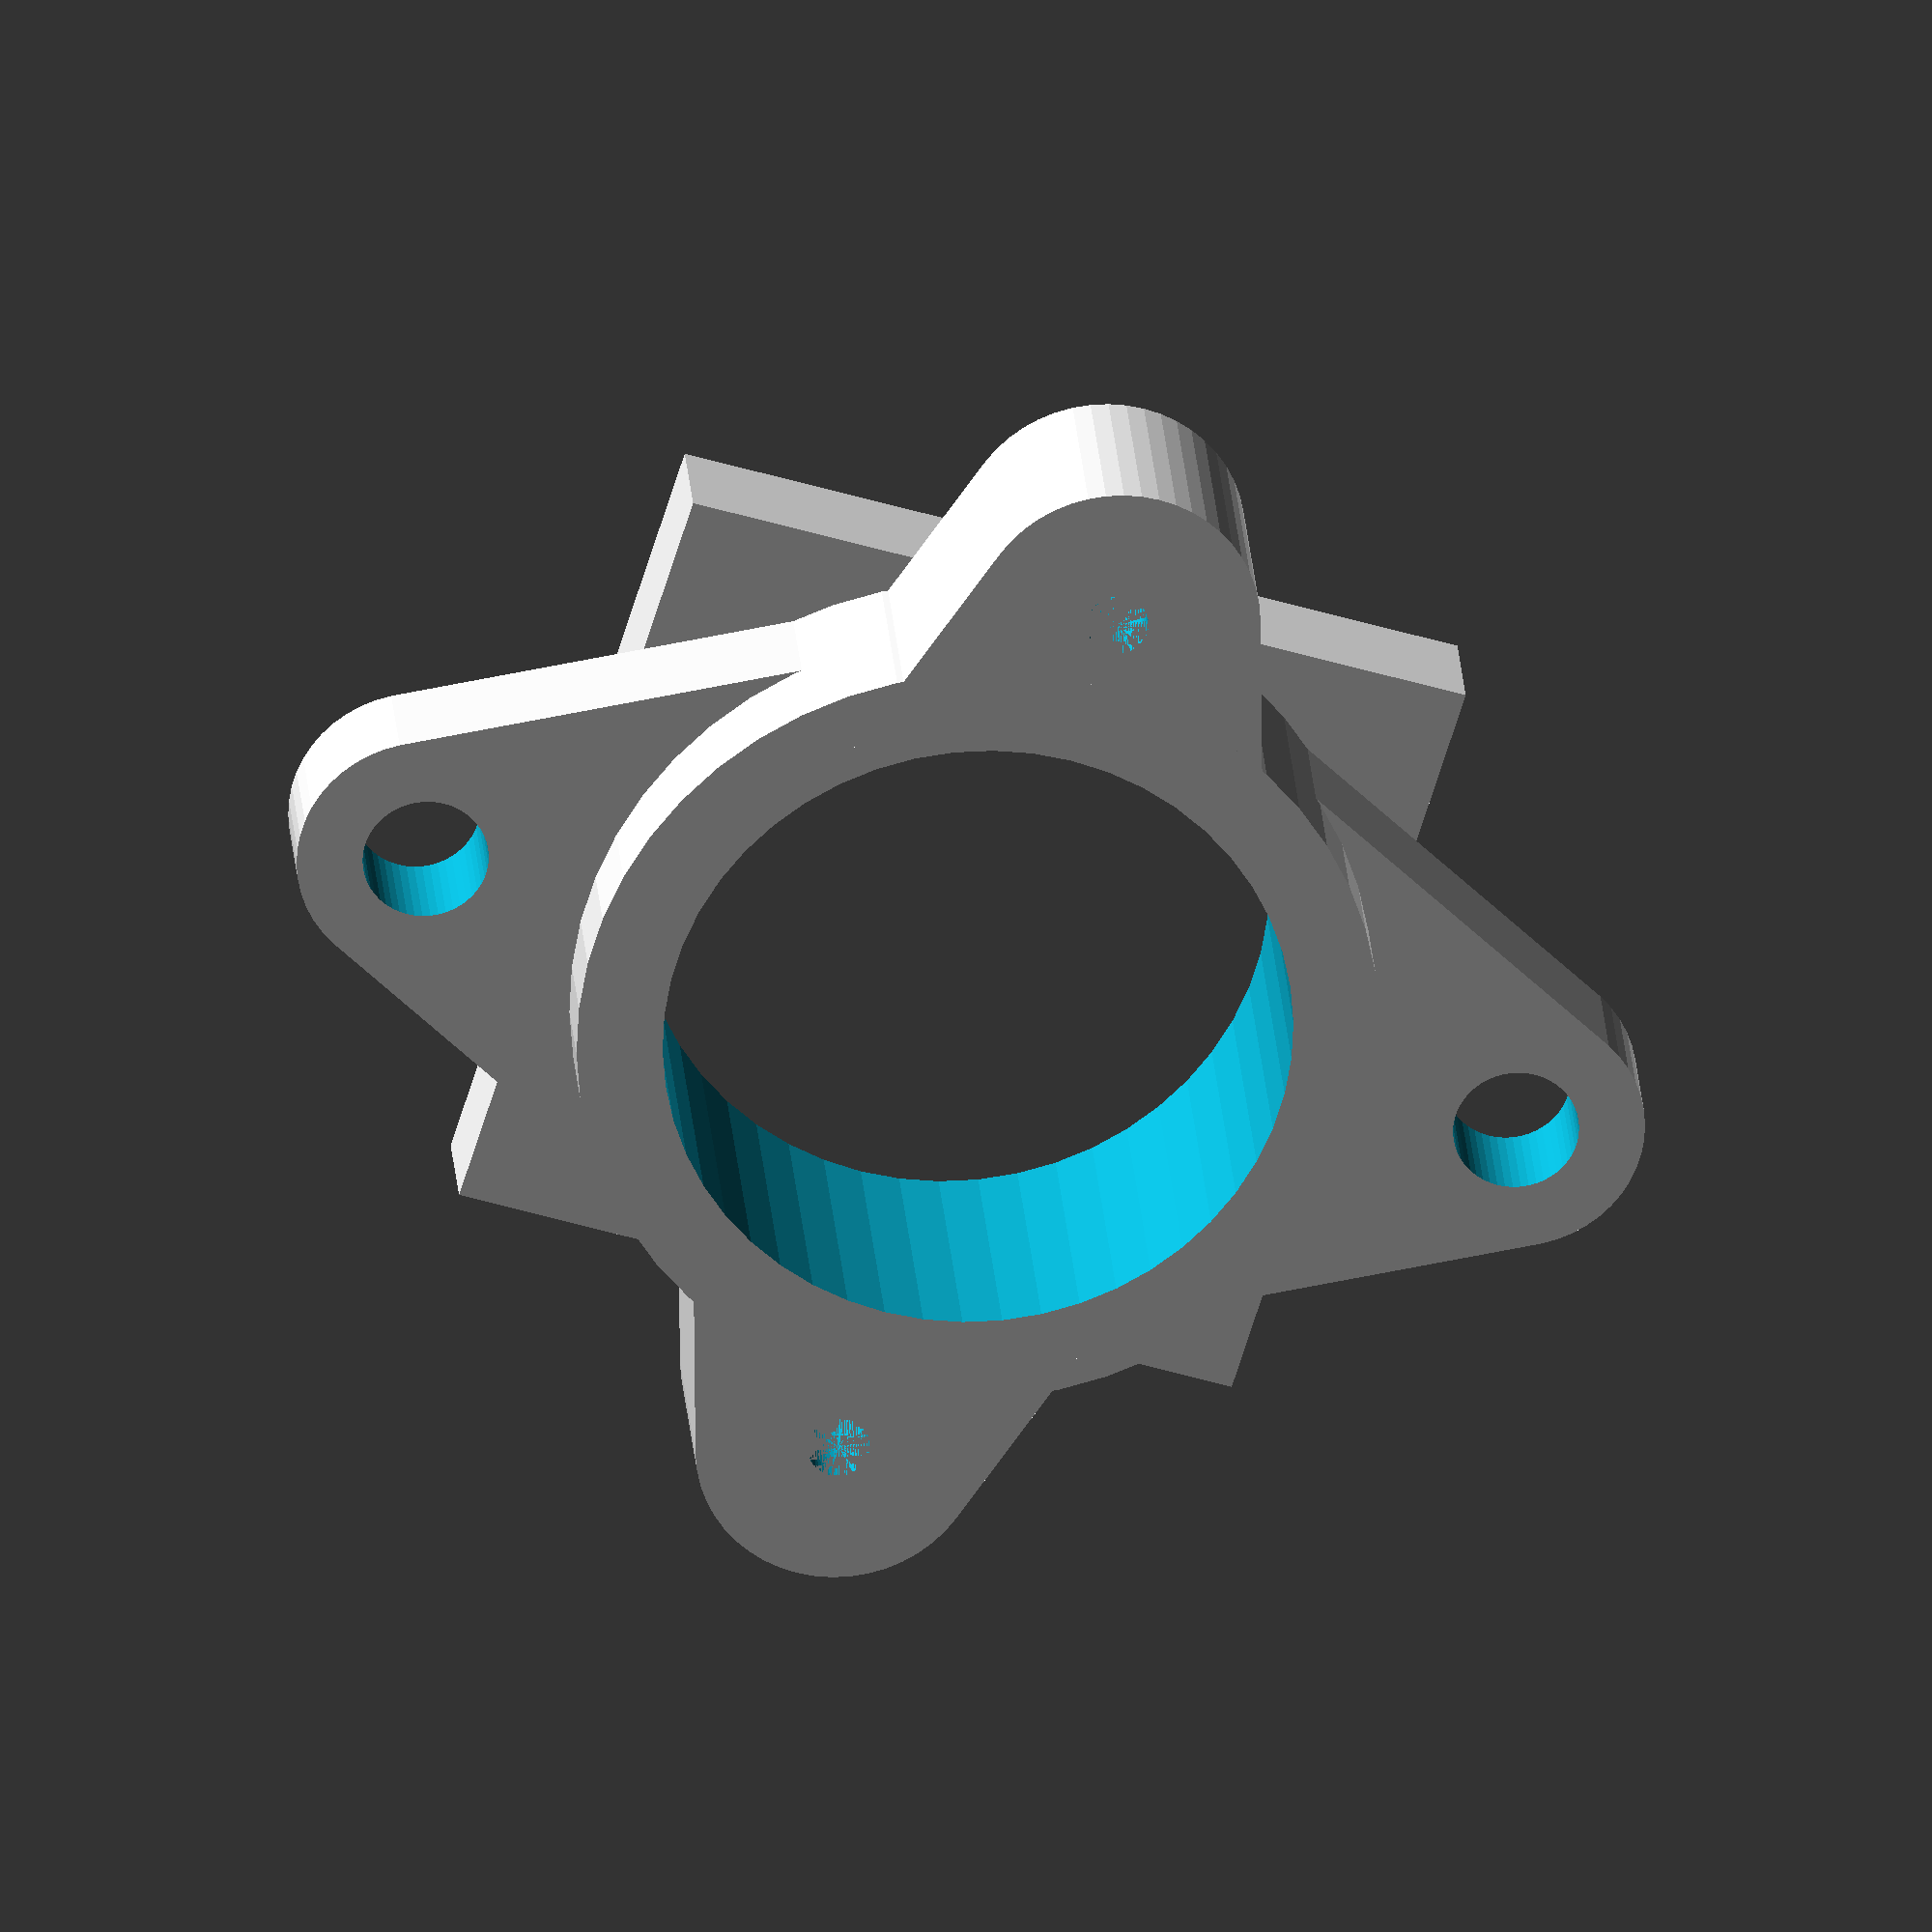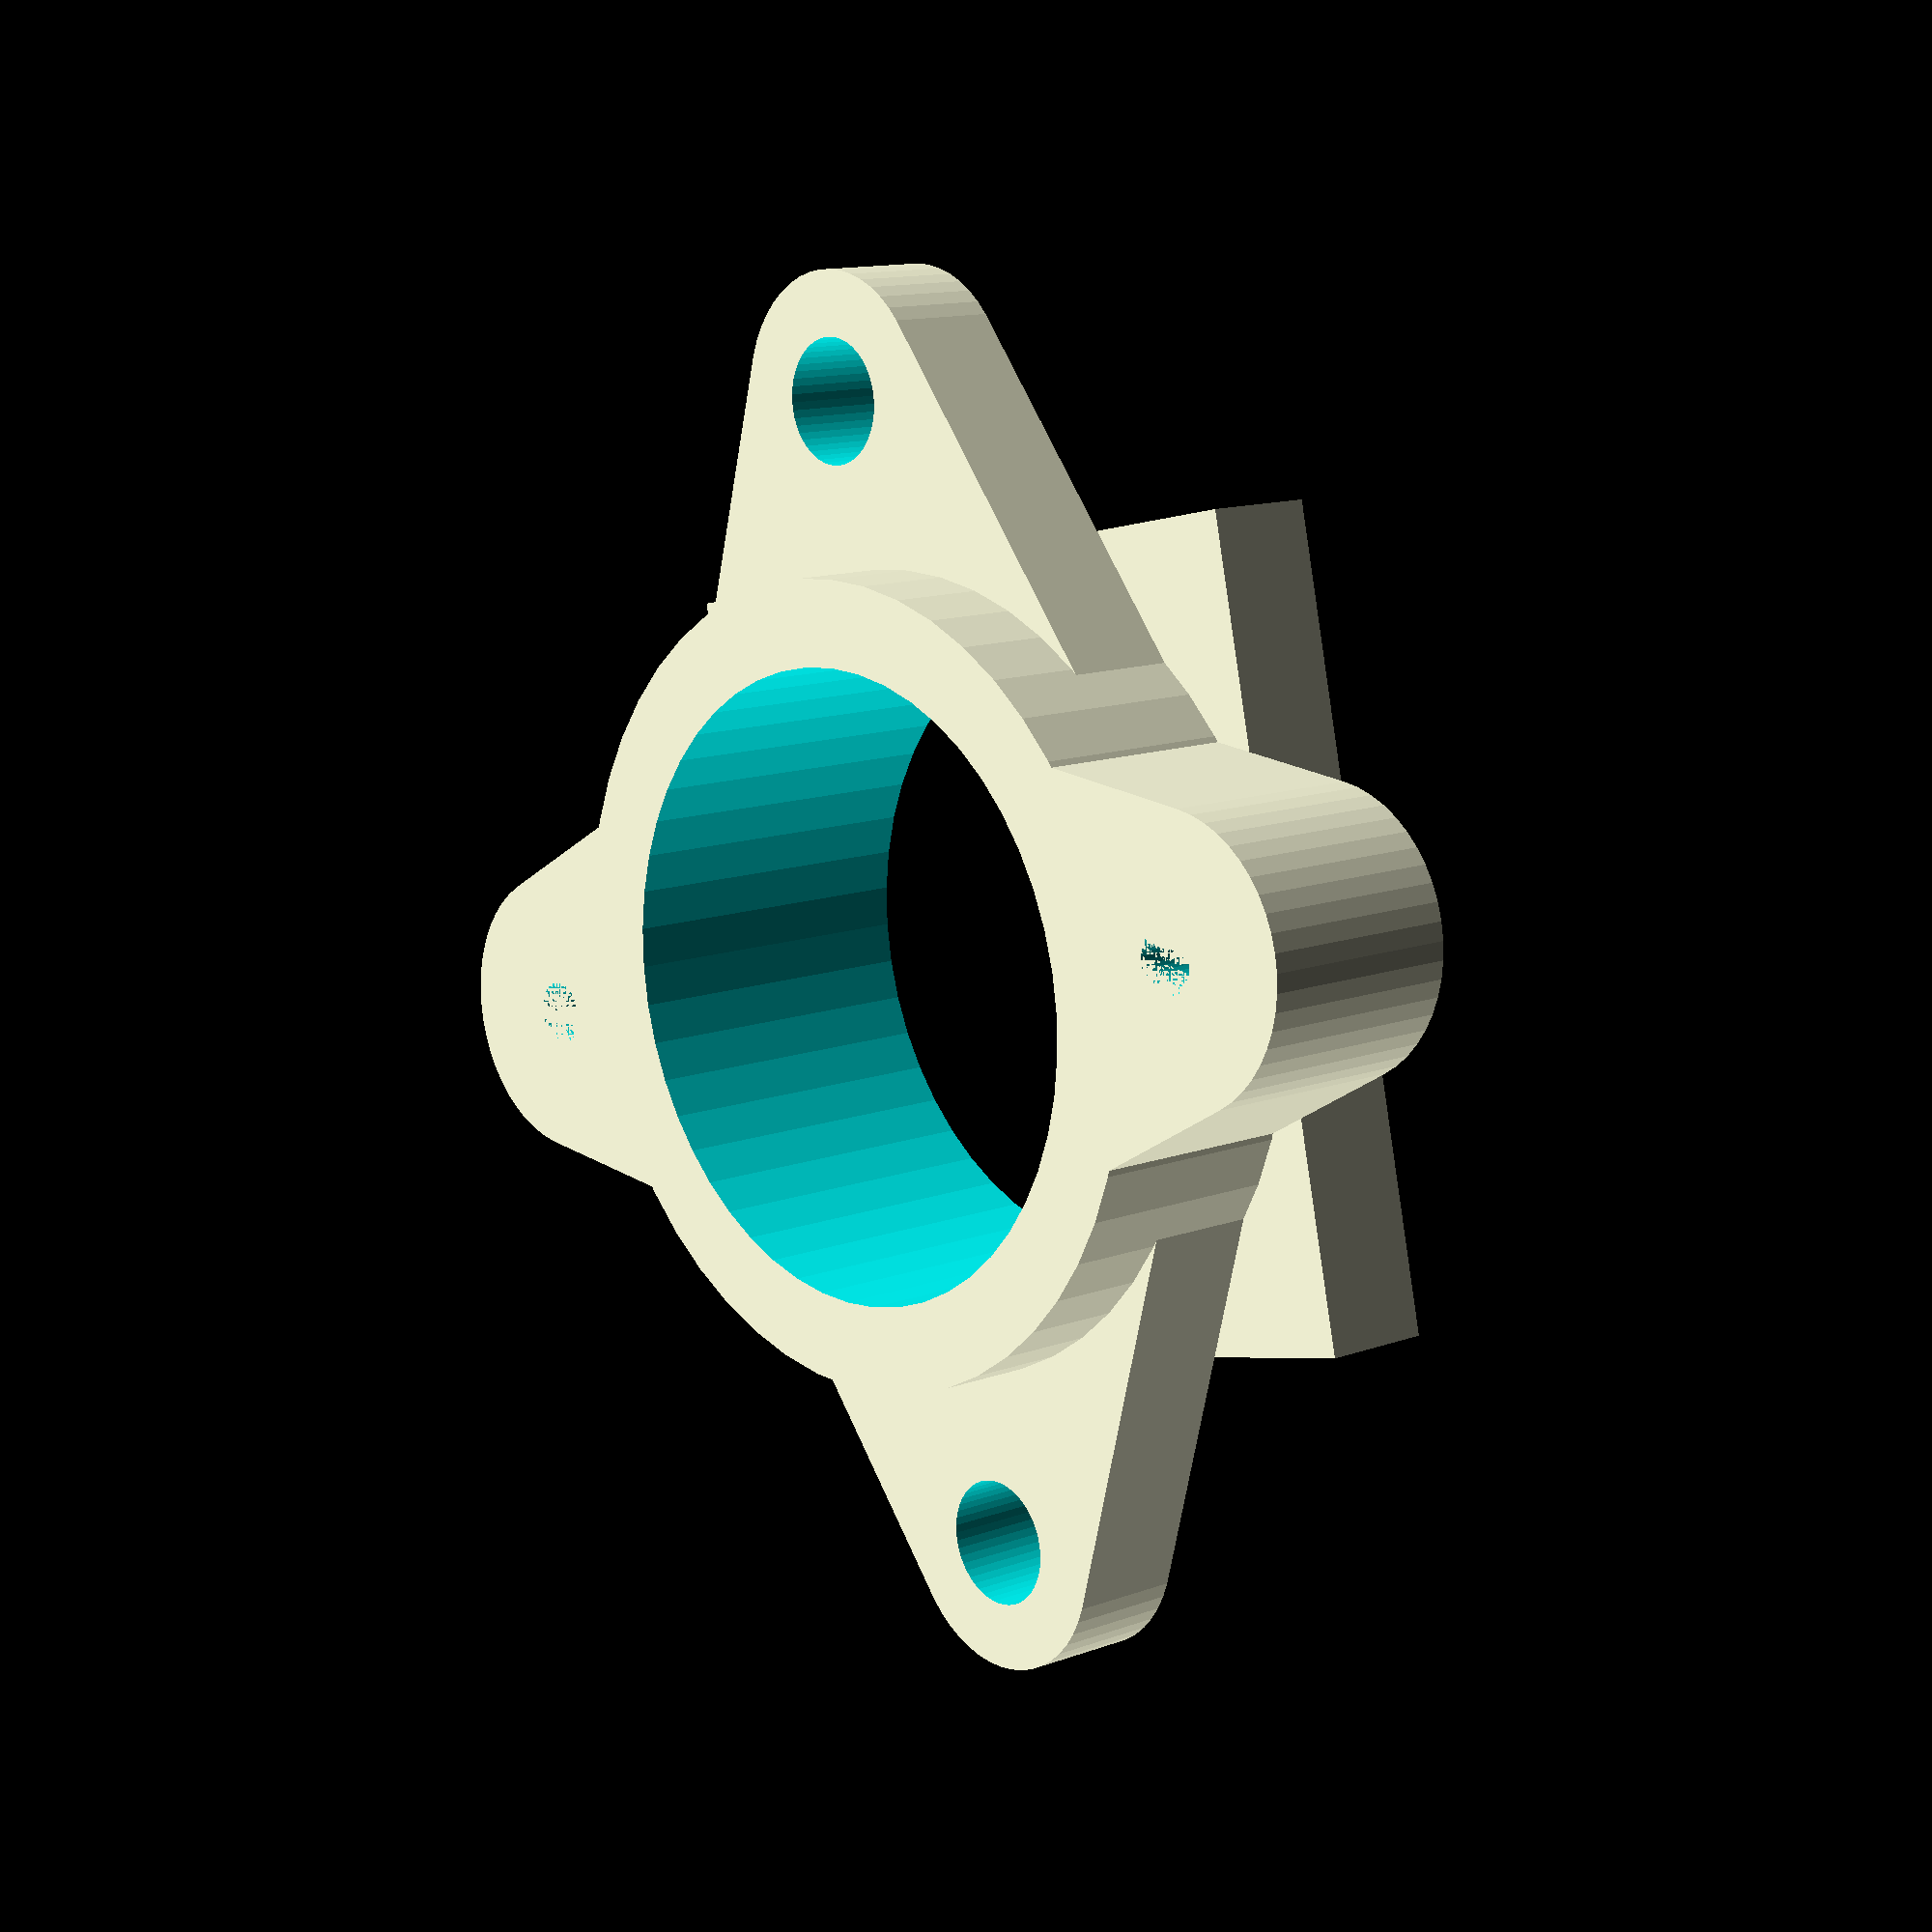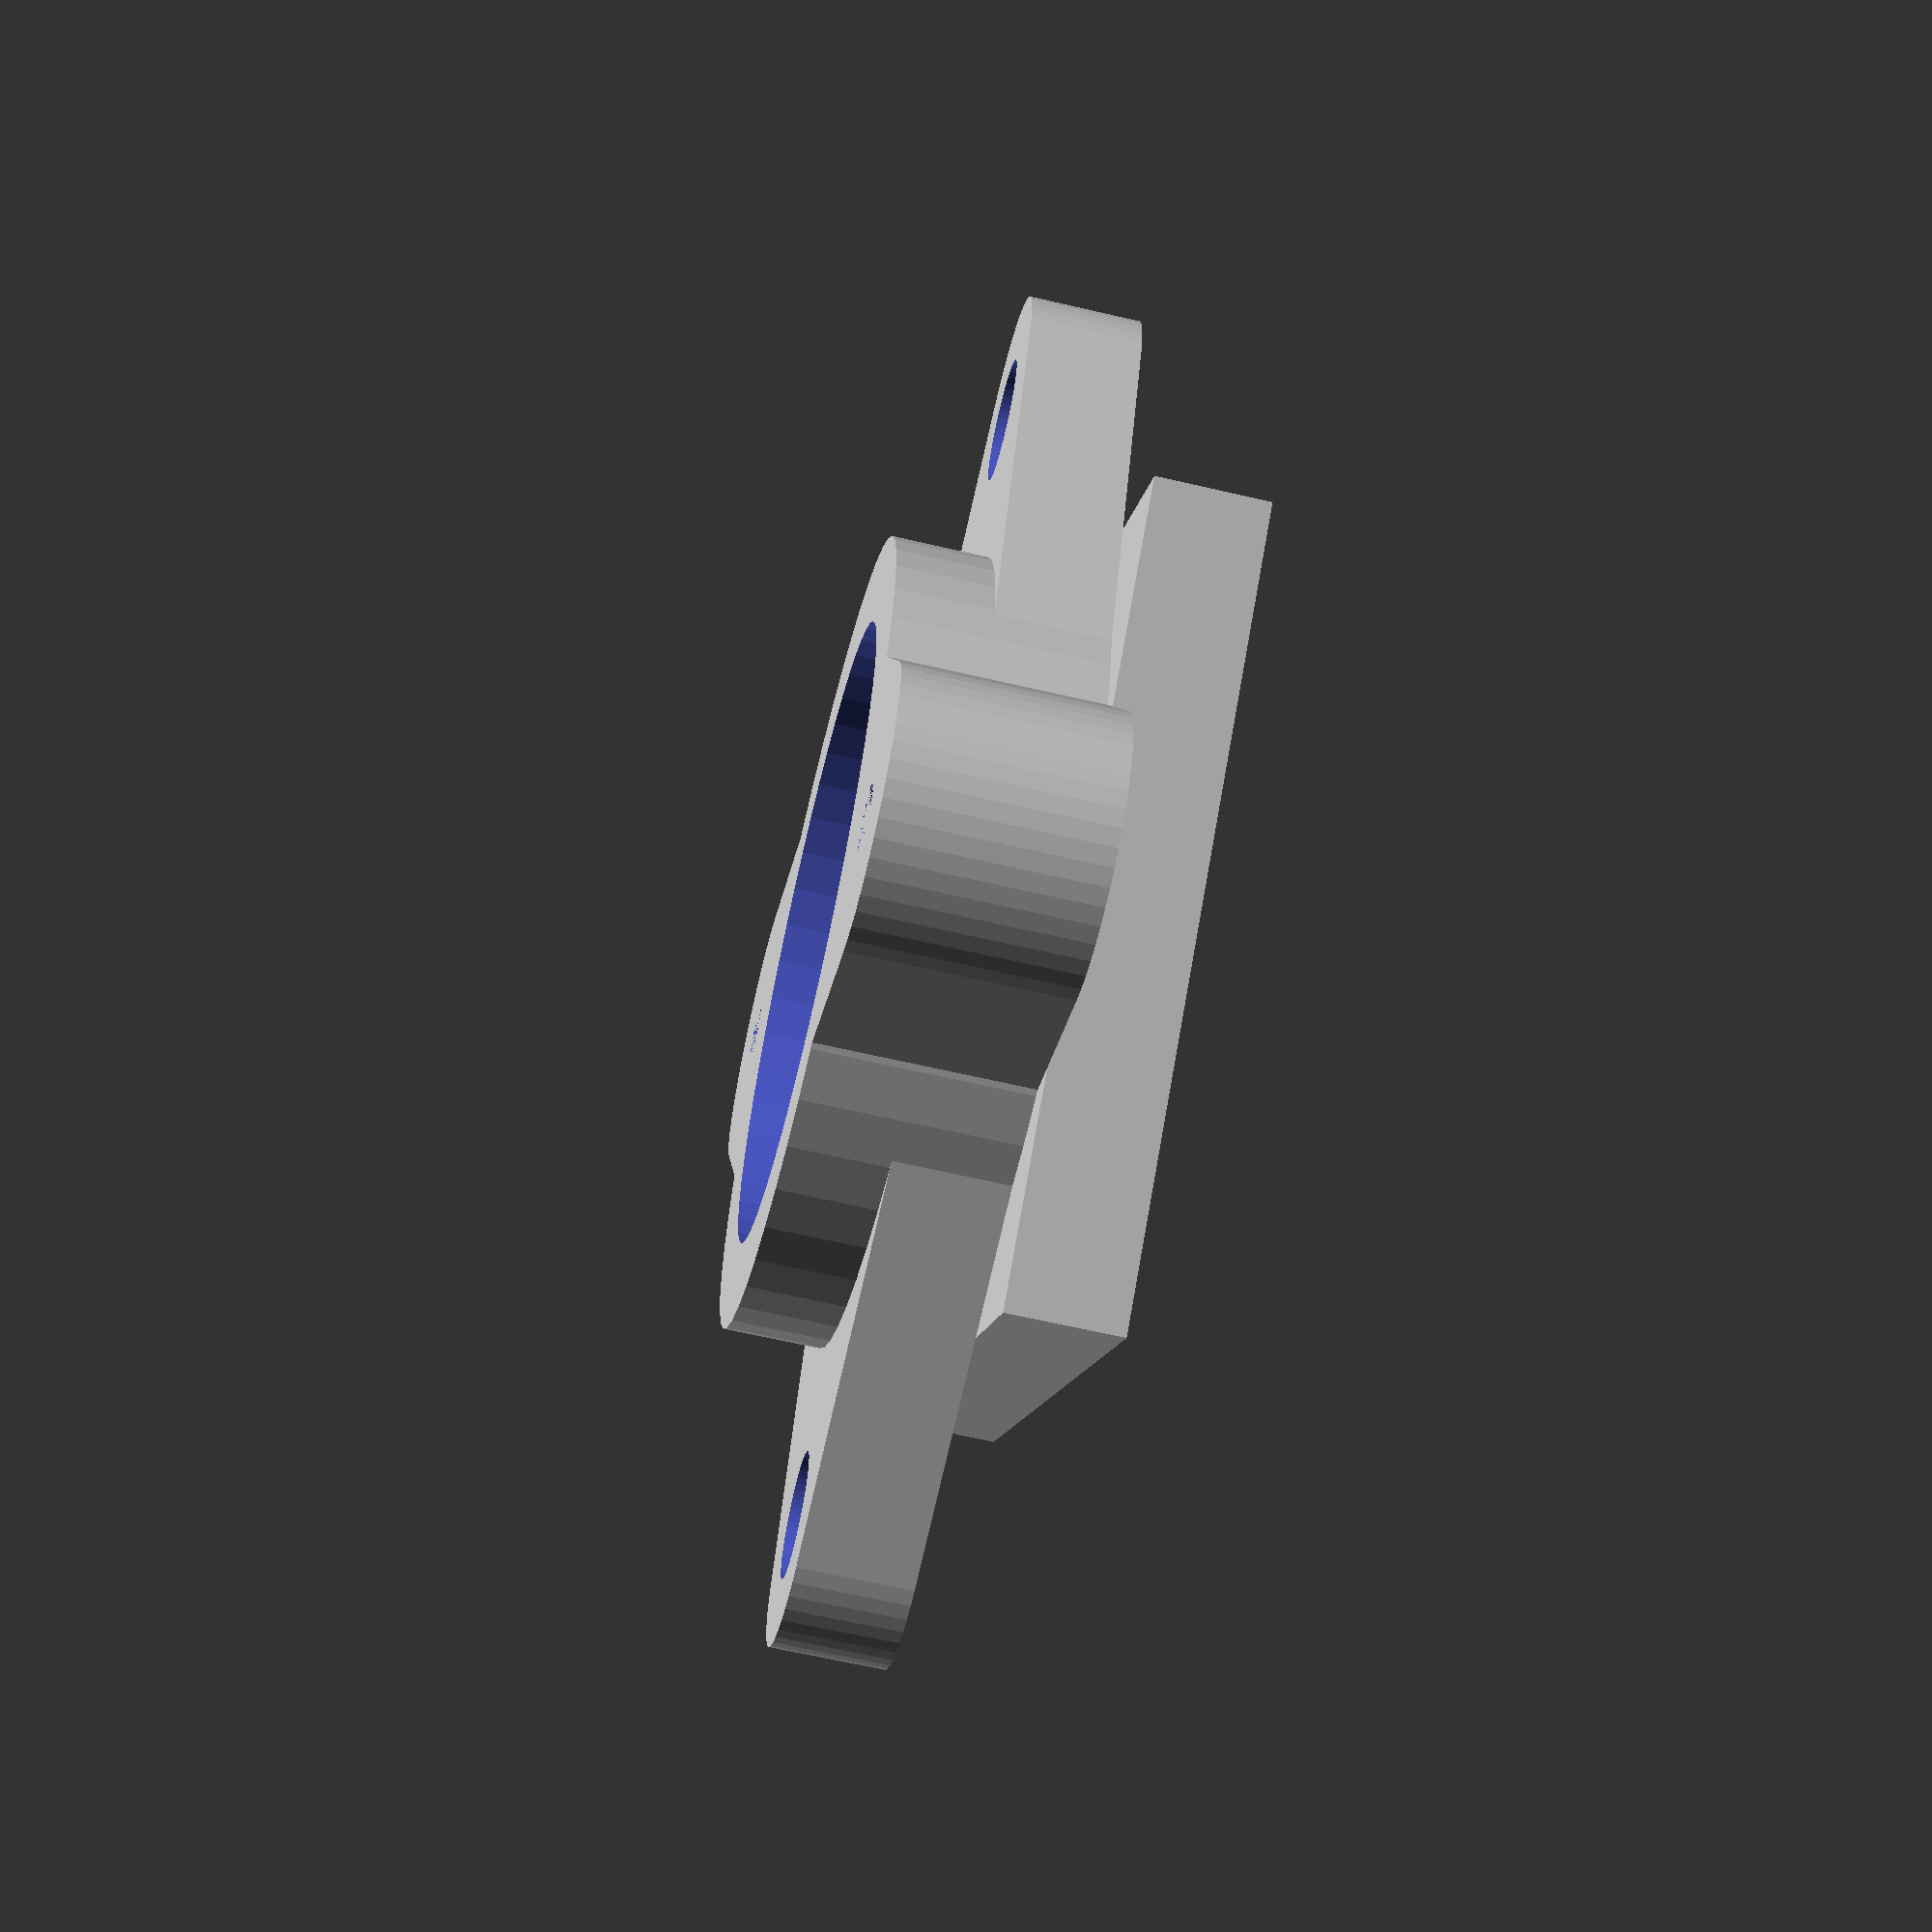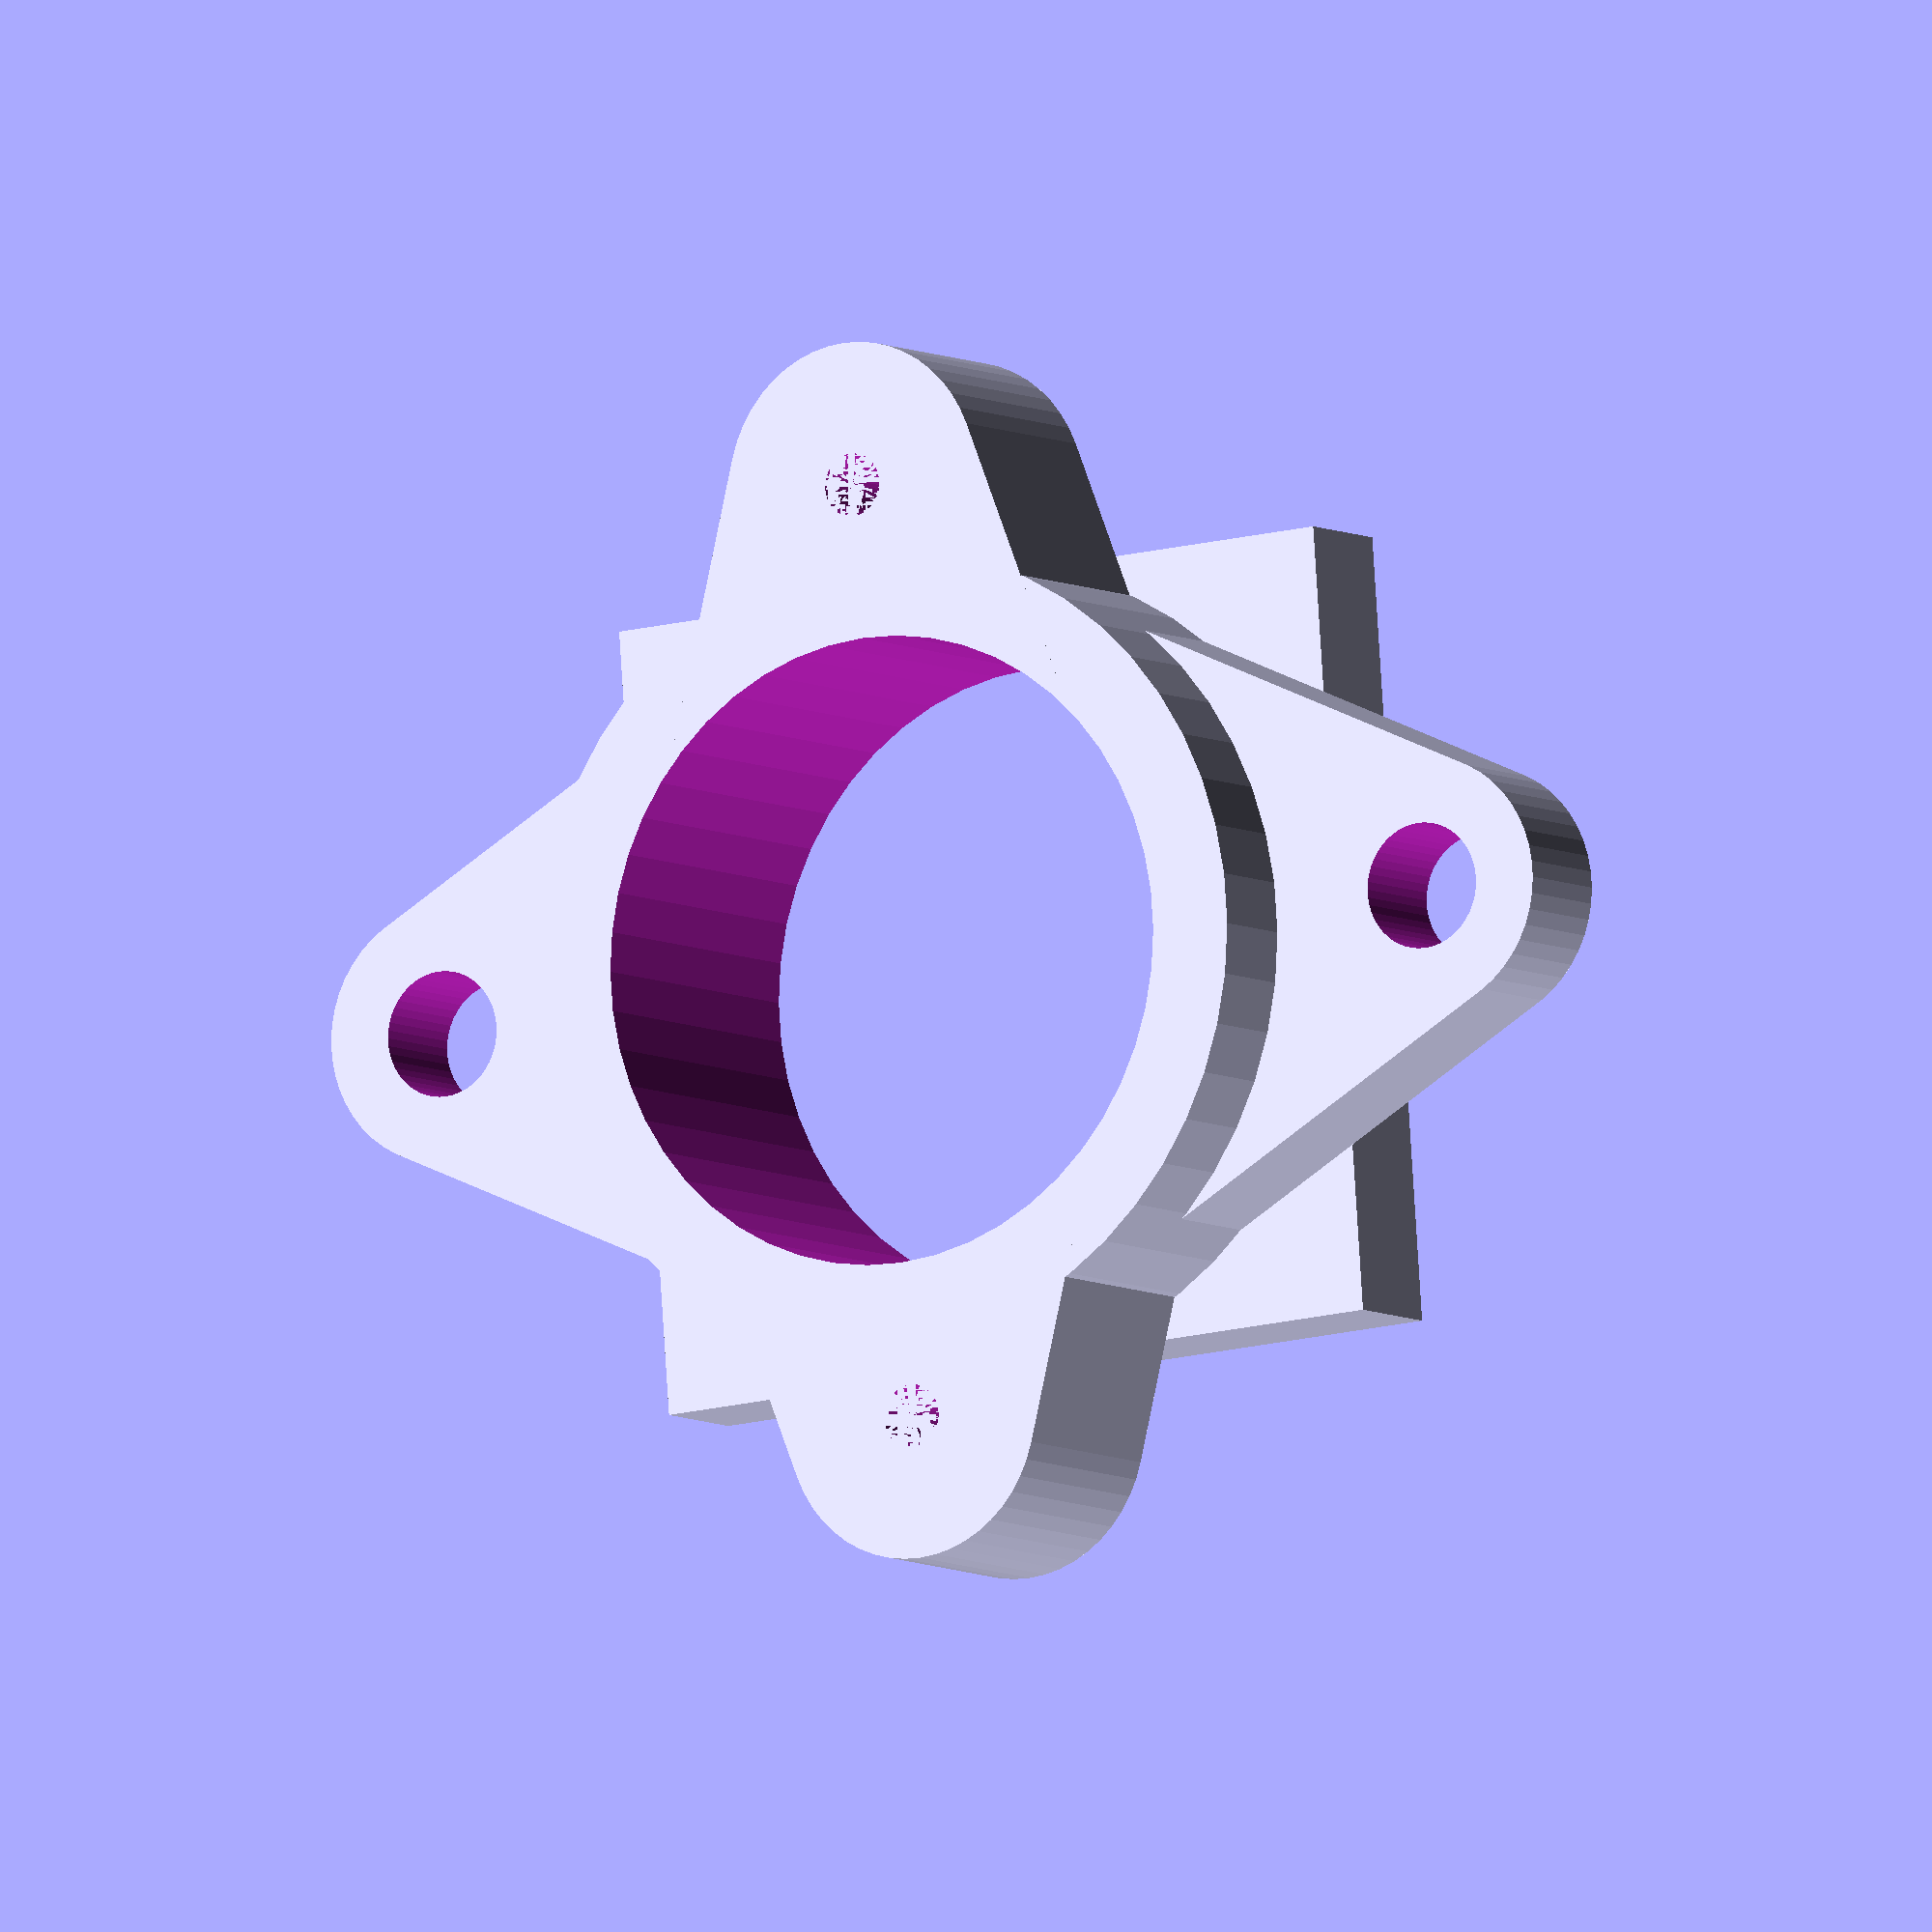
<openscad>
$fn = 50;

$holeoutter = 5;
$hole = 1.1;
$holeheight = 3.8 - 1.1; //thread length - board thickness
$holeoutterheight = $holeheight + 1; //holeheight
$inner = 11;
$outer = $inner + 3;
$baseheight = $holeoutterheight;
$holeoffset = 8.2;

$topholeoffset = 9.95;

difference() {
  union() {
    cylinder(d = $outer, h = $baseheight);
    translate([0, 0, $baseheight - 2]) {
      translate([-13.8 / 2, -14.1 / 2, 2]) cube([13.8, 14.1, 2]);
      difference() {
        hull() {
          translate([0, $topholeoffset, 0]) cylinder(d = 4.5, h = 2);
          translate([0, 0, 0]) cylinder(d = 4.5 * 3, h = 2);
        }
        translate([0, $topholeoffset, 0]) translate([0, 0, -2]) cylinder(d = 2.2, h = 2 * 3);
      }
      difference() {
        hull() {
          translate([0, -$topholeoffset, 0]) cylinder(d = 4.5, h = 2);
          translate([0, 0, 0]) cylinder(d = 4.5 * 3, h = 2);
        }
        translate([0, -$topholeoffset, 0]) translate([0, 0, -2]) cylinder(d = 2.2, h = 2 * 3);
      }
    }
    difference() {
      hull() {
        translate([-$holeoffset, 0, 0]) cylinder(d = $holeoutter, h = $holeoutterheight);
        translate([0, 0, 0]) cylinder(d = $holeoutter * 2, h = $holeoutterheight);
      }
      translate([-$holeoffset, 0, 0]) cylinder(d = $hole, h = $holeheight);
    }
    difference() {
      hull() {
        translate([$holeoffset, 0, 0]) cylinder(d = $holeoutter, h = $holeoutterheight);
        translate([0, 0, 0]) cylinder(d = $holeoutter * 2, h = $holeoutterheight);
      }
      translate([$holeoffset, 0, 0]) cylinder(d = $hole, h = $holeheight);
    }
  }
  translate([0, 0, -$baseheight]) cylinder(d = $inner, h = $baseheight * 3);
}

</openscad>
<views>
elev=154.5 azim=252.8 roll=4.2 proj=o view=solid
elev=347.7 azim=192.5 roll=228.8 proj=p view=solid
elev=243.8 azim=309.4 roll=283.3 proj=p view=solid
elev=186.4 azim=94.2 roll=329.1 proj=o view=wireframe
</views>
